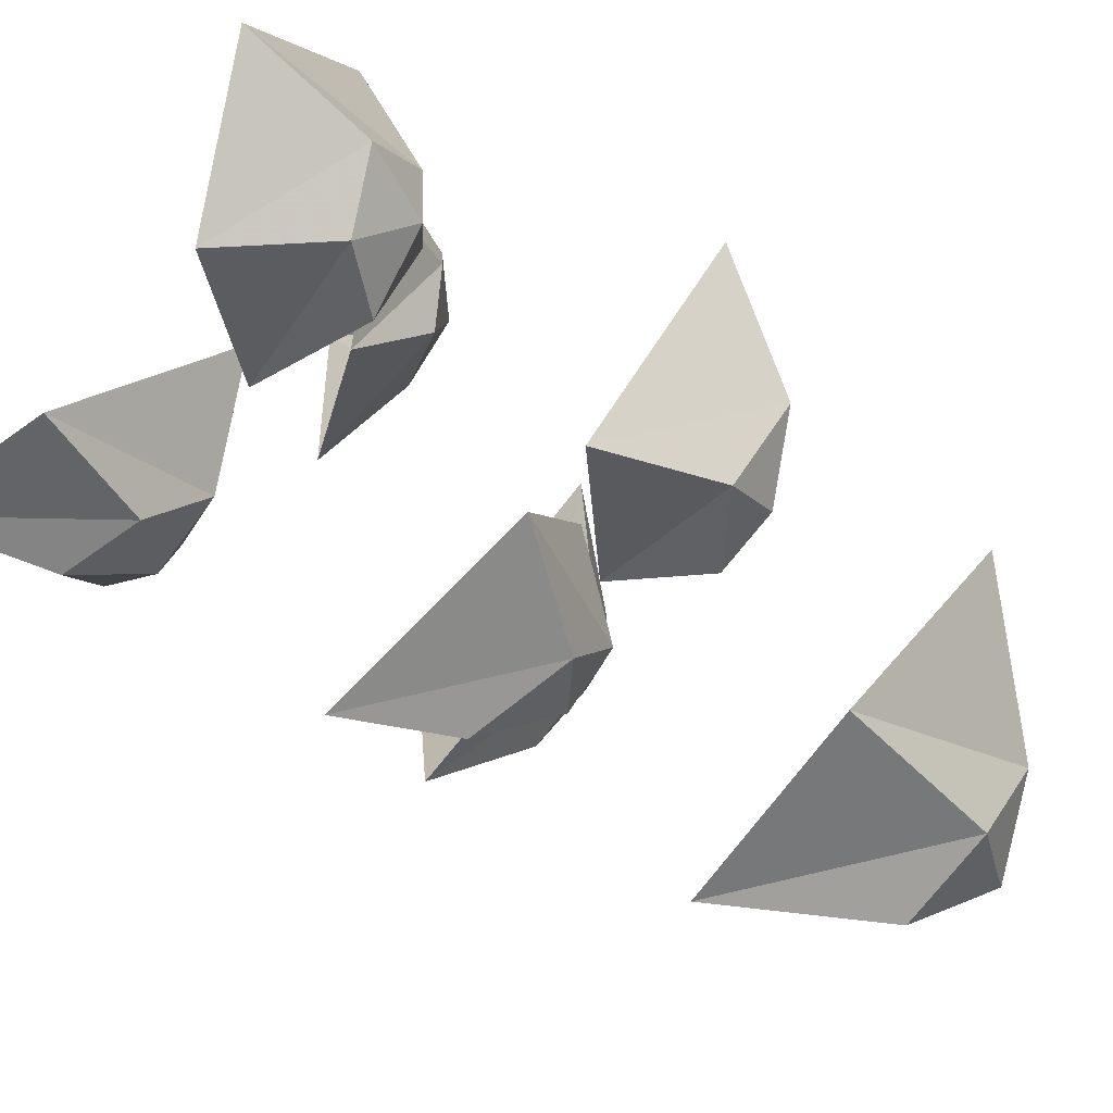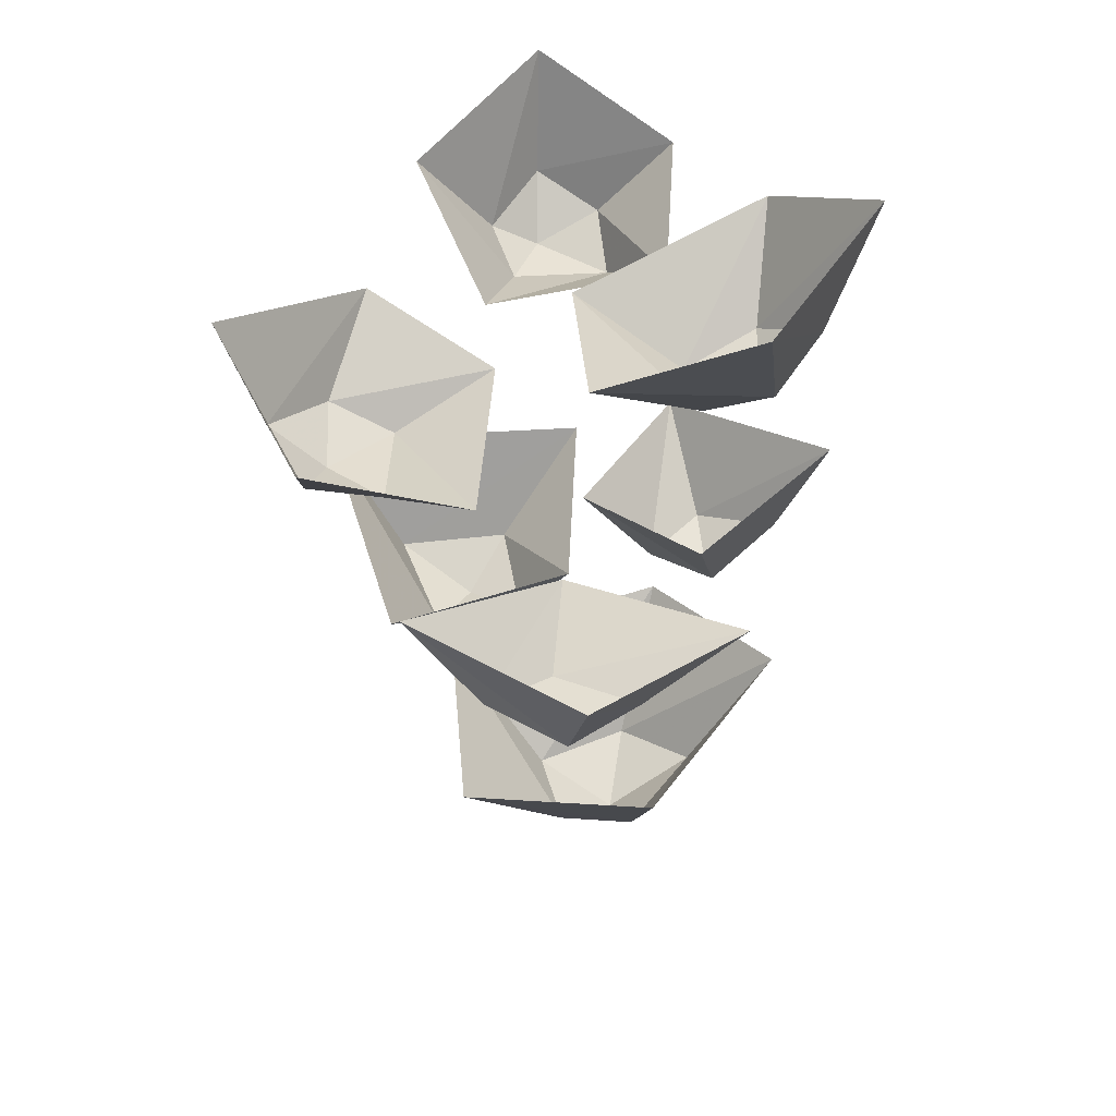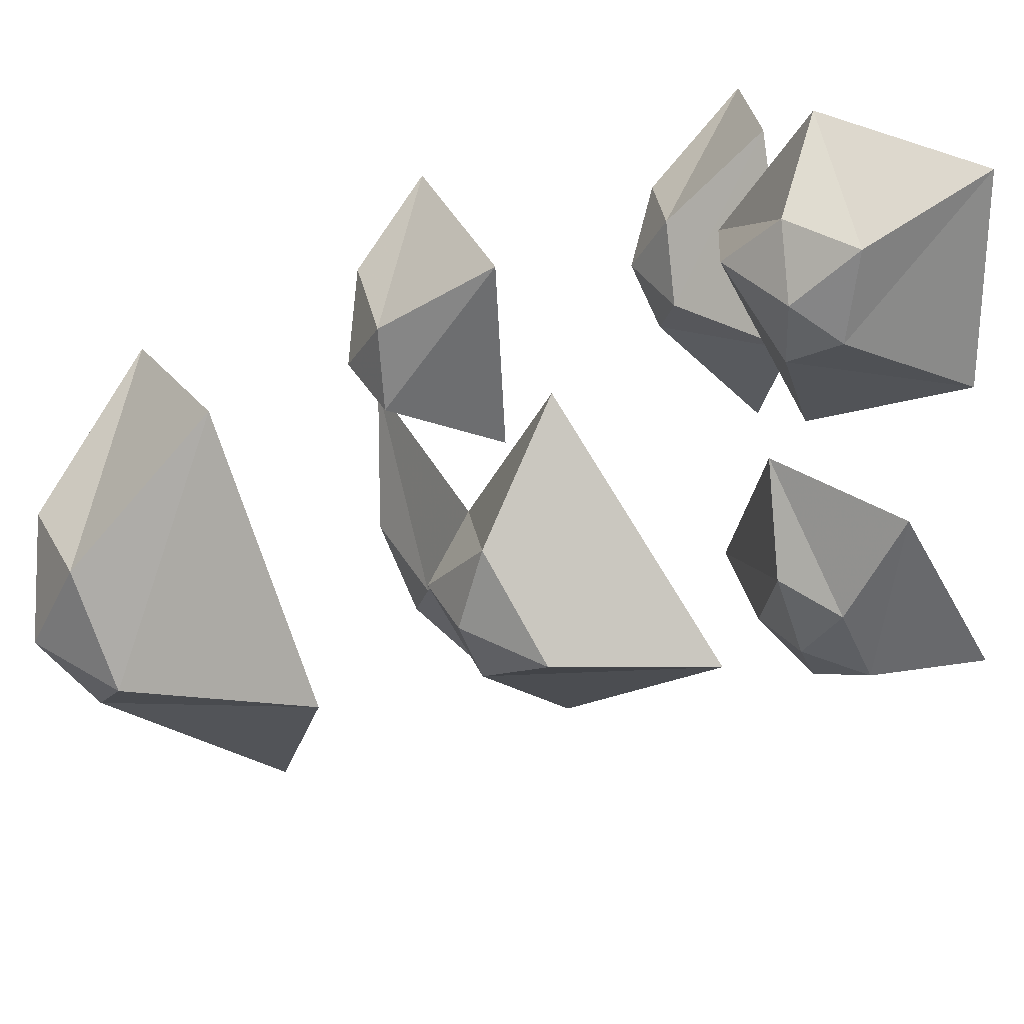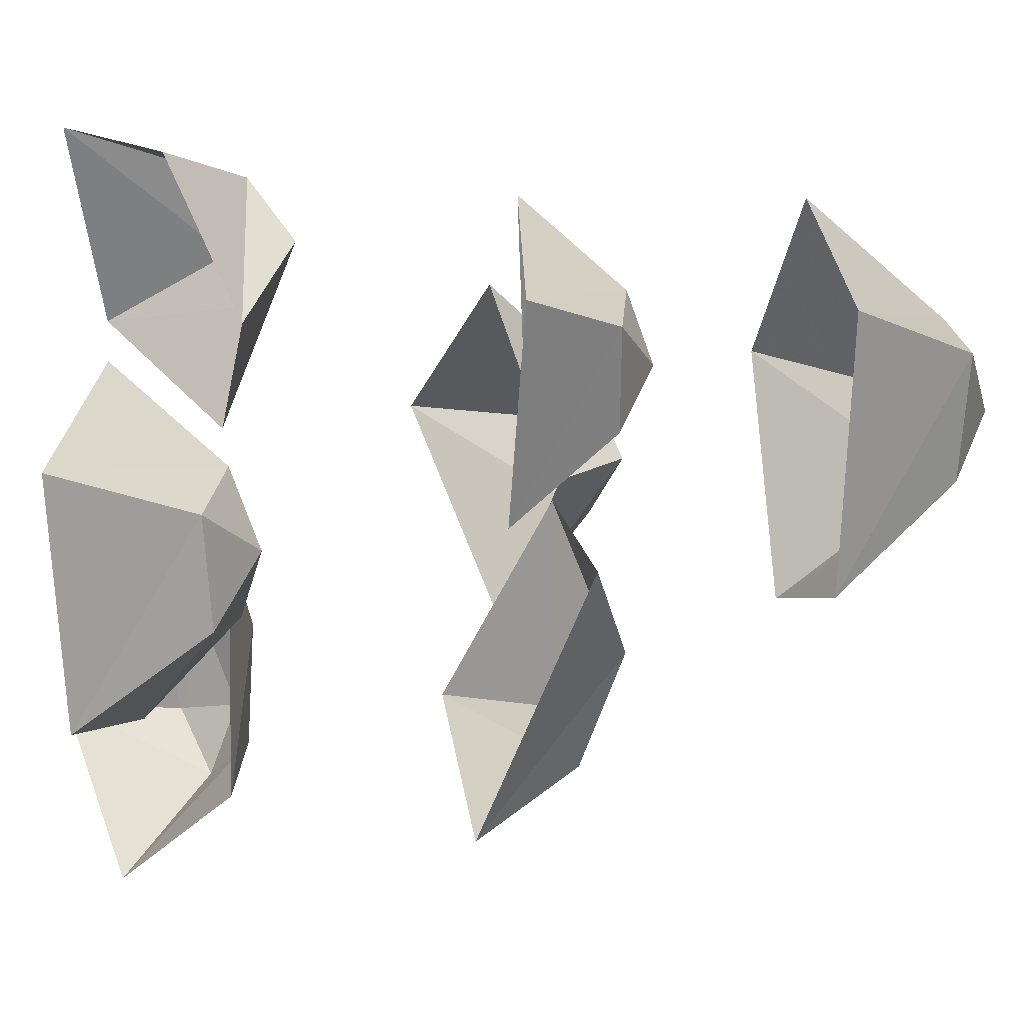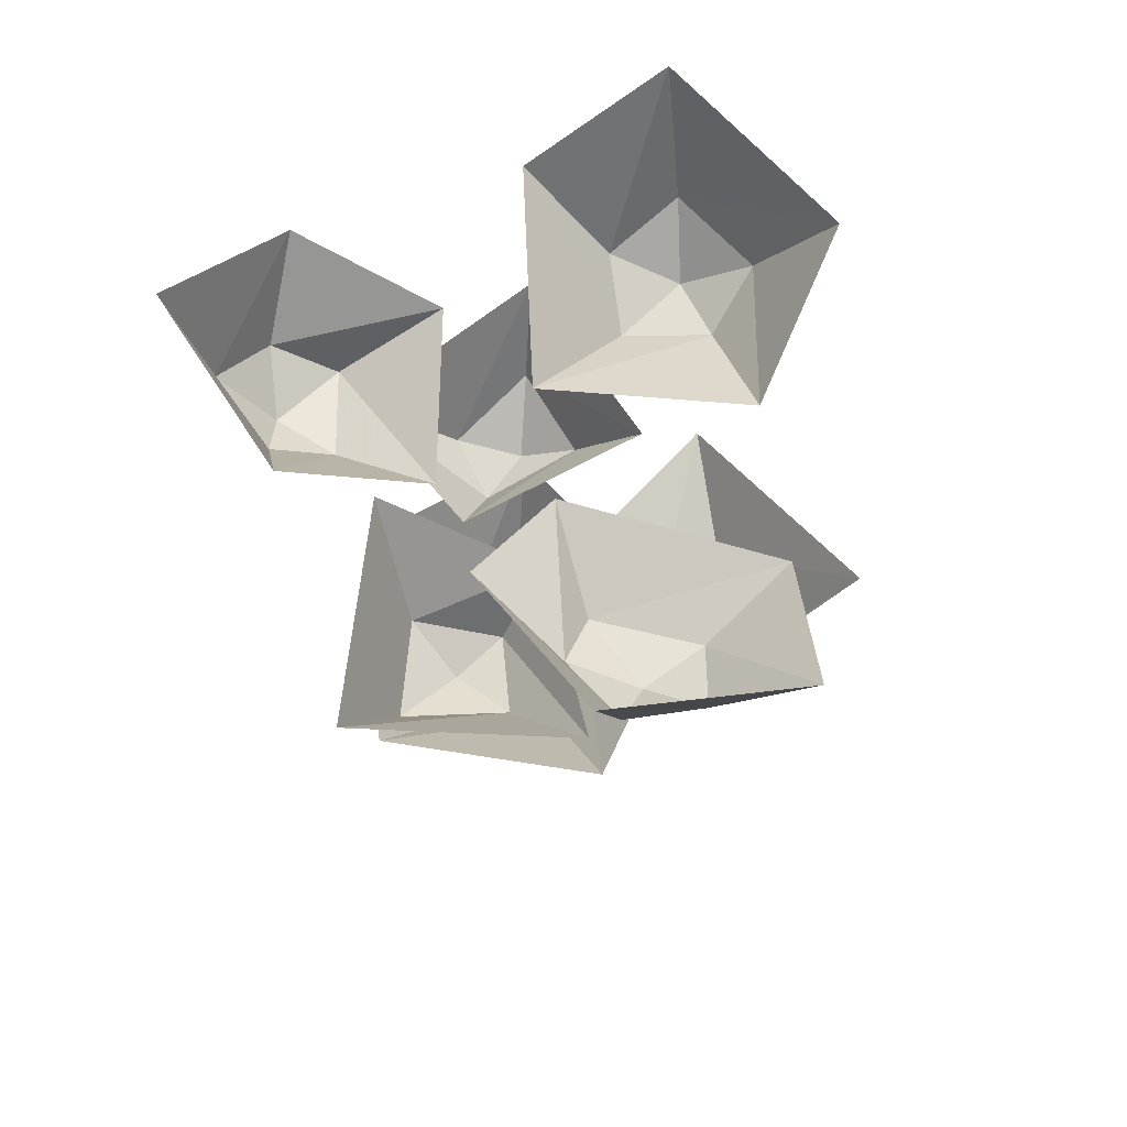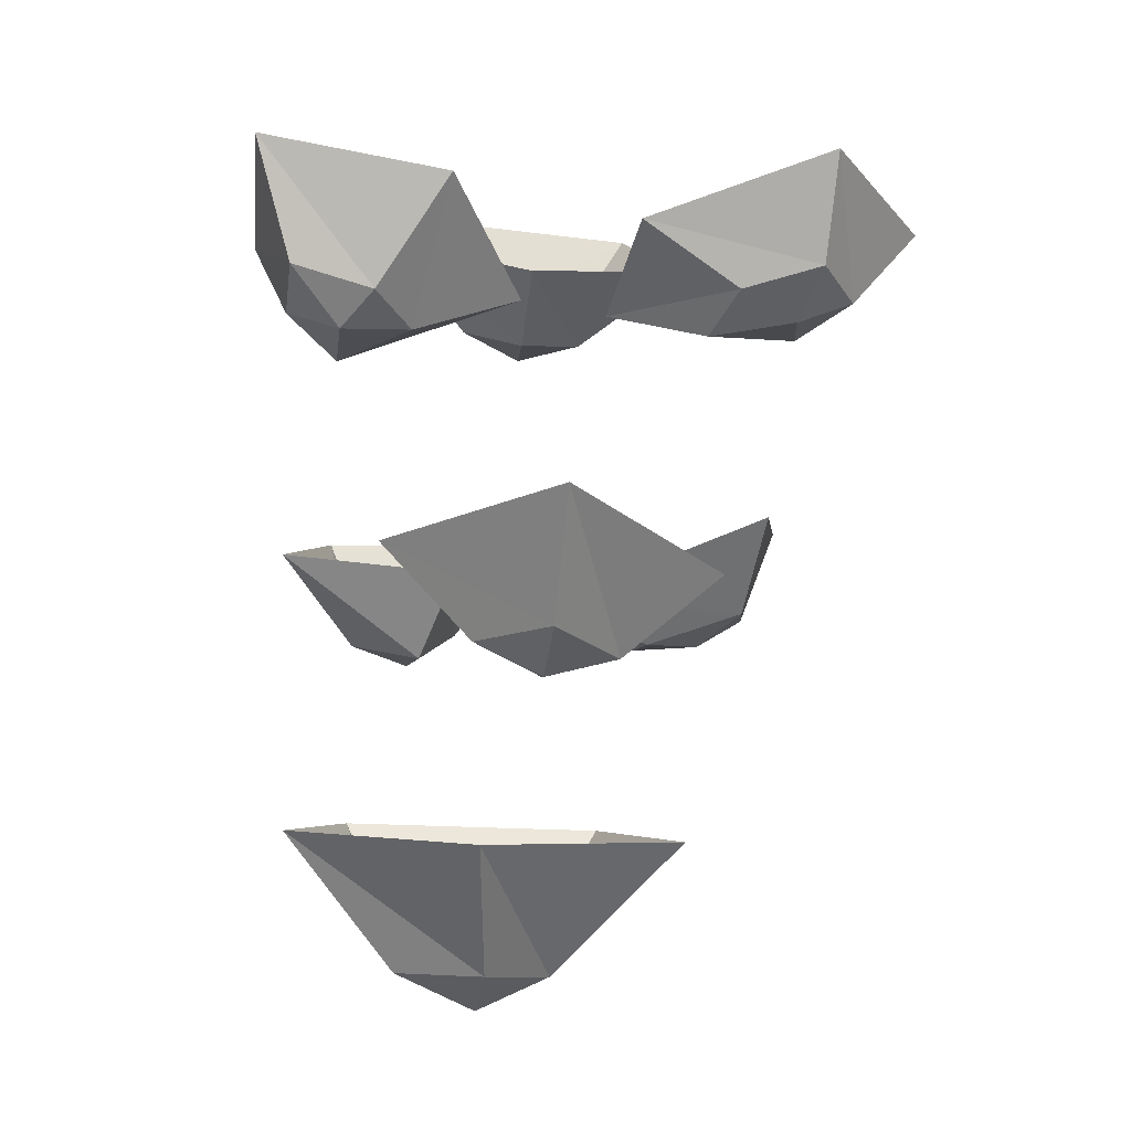
<metadata>
{"format":"obj","ext":"obj","renderer":"f3d","projection":"perspective","resolution":1024,"background":"white","views":[{"elev":78.6,"azim":-55.6,"up":"+Z"},{"elev":41.3,"azim":-160.5,"up":"+Y"},{"elev":50.5,"azim":57.6,"up":"+Z"},{"elev":7.3,"azim":-105.4,"up":"+Z"},{"elev":63.0,"azim":124.6,"up":"+Y"},{"elev":-9.7,"azim":75.0,"up":"+Y"}]}
</metadata>
<code>
v -0.04688 -0.1094 -0.1016
v 0.03125 0 -0.1562
v 0.09375 -0.09375 -0.05469
v 0.007812 -0.1484 -0.07812
v -0.08594 -0.1406 -0.01562
v -0.1328 0 -0.09375
v -0.09375 -0.07031 -0.1406
v -0.04688 0 -0.1562
v 0 0 -0.1562
v 0.1172 0 -0.1172
v 0.1406 -0.09375 0.01562
v 0.1172 -0.1484 -0.007812
v 0.1562 -0.5781 -0.07812
v 0.03906 -0.5703 -0.07812
v 0.04688 -0.6094 0.04688
v -0.03125 -0.1406 0.09375
v -0.1953 0 0.01562
v -0.1641 0 -0.04688
v 0.07031 -0.1484 0.08594
v 0.1641 -0.6016 0.04688
v 0.1953 -1.117 0
v 0.1875 -1.094 -0.09375
v 0.09375 -1.117 -0.1094
v 0.1016 -1.141 -0.007812
v 0.03906 0 0.2188
v 0.007812 0 0.2266
v -0.04688 -0.07812 0.1719
v -0.1406 0 0.1641
v -0.1641 0 0.1094
v 0.1719 0 0.08594
v 0.1875 0 0.07031
v 0.1797 -0.05469 0.007812
v 0.2109 -0.03906 0.007812
v 0.2188 0 0.05469
v 0.25 -0.02344 0.01562
v 0.2891 0 0.02344
v 0.2266 0 -0.02344
v 0.1953 0 -0.03906
v 0.1719 0 -0.04688
v 0.1172 0 0.1719
v -0.1406 0 -0.1172
v -0.1406 0 -0.1406
v -0.1016 -0.03906 -0.1562
v -0.07031 0 -0.1719
v -0.1094 -0.03125 -0.1797
v -0.1172 0 -0.2109
v -0.0625 -0.05469 0.2109
v -0.01562 0 0.2422
v -0.03906 0 0.2578
v -0.07812 -0.03906 0.2344
v -0.1172 0 0.1875
v -0.1094 0 0.2188
v -0.08594 -0.02344 0.25
v -0.1172 0 0.2812
v 0.1172 -1.602 -0.05469
v -0.03125 -1.5 -0.04688
v -0.03906 -1.5 -0.1094
v 0.1172 -1.602 -0.1016
v 0.125 -1.742 -0.1484
v 0.1328 -1.695 -0.03906
v 0.1641 -1.578 -0.04688
v 0.1094 -1.492 -0.07812
v 0 -1.445 -0.07031
v -0.1406 -1.445 -0.05469
v -0.1406 -1.43 -0.1172
v 0.1406 -1.641 -0.1328
v 0.2109 -1.75 -0.1328
v 0.1875 -1.977 -0.1094
v 0.1172 -1.961 -0.1172
v 0.1172 -1.977 -0.01562
v 0.2188 -1.711 -0.03906
v 0.1562 -1.664 -0.01562
v 0.2109 -1.602 0.1484
v 0.25 -1.523 0.1016
v 0.2656 -1.602 0.1562
v 0.2031 -1.648 -0.03906
v 0.1953 -1.633 -0.1172
v 0.2188 -1.516 -0.1328
v 0.2266 -1.484 -0.03906
v 0.1328 -1.469 -0.03906
v 0.125 -1.516 -0.1484
v 0.1641 -1.562 -0.125
v 0.2422 -1.578 -0.2734
v 0.2812 -1.578 -0.25
v 0.1875 -1.961 -0.01562
v 0.1797 -2.07 -0.02344
v 0.1719 -2.086 -0.09375
v 0.1484 -1.984 -0.1172
v 0.1172 -2.086 -0.1016
v 0.1172 -2.07 -0.02344
v 0.1016 -2.312 -0.07031
v 0.1094 -2.266 0.007812
v -0.007812 -2.07 0.1172
v 0.1484 -1.992 -0.02344
v 0.1172 -1.961 -0.01562
v -0.1094 -1.414 -0.07812
v -0.2656 -1.383 -0.07031
v 0.3984 -1.523 0.4688
v 0.3125 -1.516 0.2578
v 0.2734 -1.562 0.2578
v 0.3438 -1.562 0.2578
v -0.03906 -2.094 0.2109
v -0.09375 -2.055 0.2109
v -0.1406 -2.117 0.2812
v -0.07031 -2.094 0.2109
v 0.04688 -2.062 0.1172
v 0.01562 -2.023 0.125
v 0.01562 -2.094 -0.3281
v 0.0625 -2.102 -0.3359
v 0.1328 -2.062 -0.2109
v 0.0625 -2.07 -0.2109
v 0.1016 -2.016 -0.2109
v 0.03906 -2.047 -0.3359
v 0.01562 -2.125 -0.3984
v 0.3281 -2.211 -0.007812
v 0.3281 -2.188 0.01562
v 0.4141 -2.211 0.03906
v 0.3281 -2.211 0.03906
v 0.2578 -2.234 -0.03125
v 0.2578 -2.195 0.007812
v 0.1562 -2.336 -0.03906
v 0.1641 -2.227 0
v 0.2578 -2.234 0.02344
v 0.1562 -2.297 0.01562
v 0.1328 -2.875 0.1172
v 0.125 -2.922 0.09375
v 0.1562 -2.266 -0.05469
v 0.09375 -2.867 0.1094
v 0.3359 -1.516 -0.3672
v 0.3906 -1.492 -0.3516
v 0.4766 -1.484 -0.4844
v 0.3672 -1.523 -0.3672
v 0.3047 -1.523 -0.2422
v 0.09375 -2.914 0.07812
v 0.1641 -2.234 0
v 0.3438 -1.578 -0.5312
v 0.4844 -1.578 -0.4844
v 0.4141 -1.602 -0.3125
v 0.1328 -1.508 -0.5859
v 0.3906 -1.336 -0.7969
v 0.4688 -1.523 -0.6172
v 0.5938 -1.484 -0.5078
v 0.5391 -1.531 -0.3438
v 0.2656 -1.531 -0.1328
v 0.6875 -1.266 -0.5078
v 0.5391 -1.398 -0.1328
v 0.3906 -1.625 0.3125
v 0.3906 -1.633 0.4609
v 0.2188 -1.656 0.4375
v 0.3672 -1.539 0.07812
v 0.5938 -1.352 0.2734
v 0.4766 -1.57 0.4062
v 0.4297 -1.516 0.5703
v 0.2812 -1.578 0.5547
v 0.03906 -1.523 0.2969
v 0.4531 -1.258 0.6484
v 0.125 -1.398 0.6016
v -0.3281 -1.406 -0.1953
v -0.2656 -1.5 -0.07031
v -0.3672 -1.383 0.007812
v -0.3516 -1.164 -0.3516
v -0.02344 -1.328 -0.3984
v -0.1875 -1.477 -0.1953
v -0.1016 -1.508 -0.03906
v -0.2188 -1.453 0.07031
v -0.4453 -1.117 0.09375
v 0.1484 -1.406 0
v -0.1797 -1.258 0.25
v -0.03125 -2.133 -0.5312
v 0.03125 -2.203 -0.4062
v -0.1172 -2.195 -0.3047
v -0.1094 -1.914 -0.6406
v 0.3594 -1.969 -0.4609
v 0.1797 -2.148 -0.4609
v 0.09375 -2.211 -0.2734
v -0.2969 -2.086 -0.125
v 0.1484 -2.133 -0.05469
v -0.1484 -2.172 0.1016
v -0.1016 -2.25 0.2188
v -0.2344 -2.148 0.2969
v -0.1641 -1.961 -0.0625
v 0.1797 -2.086 0.1719
v 0.03125 -2.25 0.2188
v -0.03906 -2.219 0.3516
v -0.3359 -1.945 0.3516
v 0.08594 -2.047 0.5234
v 0.4219 -2.289 -0.1172
v 0.4062 -2.328 0.03906
v 0.2734 -2.312 0.007812
v 0.4375 -2.109 -0.3359
v 0.75 -2 0.07812
v 0.5781 -2.25 0.0625
v 0.375 -2.258 0.1797
v 0.1484 -2.148 -0.01562
v 0.2578 -2.039 0.3516
v -0.01562 -2.891 -0.02344
v 0.07812 -2.992 0.1016
v -0.07812 -2.891 0.2266
v -0.125 -2.602 -0.2188
v 0.3047 -2.648 -0.2891
v 0.1562 -2.922 -0.03906
v 0.2656 -2.922 0.125
v 0.1094 -2.914 0.2812
v -0.25 -2.586 0.3203
v 0.5234 -2.672 0.1953
v 0.1094 -2.625 0.5156
f 1 2 3
f 1 3 4
f 1 4 5
f 1 5 6
f 1 6 7
f 1 7 8
f 1 8 9
f 1 9 2
f 2 10 3
f 3 10 11
f 3 11 12
f 3 12 4
f 4 12 13
f 4 13 14
f 4 14 5
f 5 14 15
f 5 15 16
f 5 16 17
f 5 17 18
f 5 18 6
f 11 19 12
f 12 19 20
f 12 20 13
f 13 20 21
f 13 21 22
f 13 22 14
f 14 22 23
f 14 23 15
f 15 23 24
f 15 24 20
f 15 20 16
f 16 20 19
f 16 19 25
f 16 25 26
f 16 26 27
f 16 27 28
f 16 28 29
f 16 29 17
f 30 19 11
f 30 11 31
f 31 11 32
f 31 32 33
f 31 33 34
f 34 33 35
f 34 35 36
f 36 35 37
f 37 35 33
f 37 33 32
f 37 32 38
f 38 32 39
f 39 32 11
f 39 11 10
f 30 40 19
f 19 40 25
f 7 6 41
f 7 41 42
f 7 42 43
f 7 43 8
f 8 43 44
f 44 43 45
f 44 45 46
f 46 45 42
f 42 45 43
f 47 27 26
f 47 26 48
f 47 48 49
f 47 49 50
f 47 50 51
f 47 51 27
f 27 51 28
f 50 52 51
f 52 50 53
f 52 53 54
f 54 53 49
f 49 53 50
f 55 56 57
f 55 57 58
f 55 58 59
f 55 59 60
f 55 60 61
f 55 61 62
f 55 62 56
f 56 62 63
f 56 63 64
f 56 64 57
f 57 64 65
f 57 65 63
f 57 63 62
f 57 62 58
f 58 62 66
f 58 66 59
f 59 66 67
f 59 67 68
f 59 68 69
f 59 69 60
f 60 69 70
f 60 70 71
f 60 71 72
f 60 72 61
f 61 72 73
f 61 73 74
f 61 74 75
f 61 75 76
f 61 76 77
f 61 77 78
f 61 78 79
f 61 79 80
f 61 80 62
f 62 80 81
f 62 81 66
f 66 81 82
f 66 82 83
f 66 83 84
f 66 84 77
f 66 77 67
f 67 77 71
f 67 71 85
f 67 85 68
f 68 85 86
f 68 86 87
f 68 87 88
f 68 88 69
f 69 88 89
f 69 89 70
f 70 89 90
f 90 89 91
f 90 91 92
f 90 92 86
f 90 86 93
f 90 93 94
f 90 94 95
f 64 96 97
f 64 97 65
f 65 97 96
f 65 96 63
f 63 96 64
f 75 73 72
f 75 72 76
f 76 72 71
f 76 71 77
f 98 99 100
f 98 100 101
f 98 101 99
f 99 101 74
f 99 74 100
f 100 74 73
f 100 73 75
f 100 75 101
f 101 75 74
f 102 103 104
f 102 104 105
f 102 105 93
f 102 93 106
f 102 106 107
f 102 107 103
f 103 107 105
f 103 105 104
f 106 86 94
f 106 94 107
f 107 94 93
f 107 93 105
f 86 106 93
f 108 109 110
f 108 110 111
f 108 111 112
f 108 112 113
f 108 113 114
f 108 114 109
f 109 114 113
f 109 113 112
f 109 112 110
f 110 112 88
f 110 88 87
f 110 87 89
f 110 89 111
f 111 89 88
f 111 88 112
f 115 116 117
f 115 117 118
f 115 118 119
f 115 119 120
f 115 120 116
f 116 120 118
f 116 118 117
f 119 121 122
f 119 122 120
f 120 122 123
f 120 123 118
f 118 123 119
f 119 123 124
f 119 124 121
f 121 124 125
f 121 125 126
f 121 126 91
f 121 91 127
f 121 127 122
f 122 124 123
f 124 122 92
f 124 92 128
f 124 128 125
f 129 130 131
f 129 131 132
f 129 132 84
f 129 84 83
f 129 83 133
f 129 133 130
f 130 133 132
f 130 132 131
f 133 83 82
f 133 82 84
f 133 84 132
f 82 77 84
f 77 82 78
f 78 82 81
f 78 81 23
f 78 23 22
f 78 22 79
f 79 22 21
f 79 21 80
f 80 21 24
f 80 24 81
f 81 24 23
f 91 126 134
f 91 134 92
f 92 134 128
f 20 24 21
f 89 87 127
f 89 127 91
f 86 92 135
f 86 135 87
f 87 135 127
f 71 70 85
f 85 70 94
f 85 94 86
f 136 137 138
f 136 138 139
f 136 139 140
f 136 140 141
f 136 141 137
f 137 141 142
f 137 142 143
f 137 143 138
f 138 143 144
f 138 144 139
f 141 140 145
f 141 145 142
f 142 145 146
f 142 146 143
f 143 146 144
f 147 148 149
f 147 149 150
f 147 150 151
f 147 151 152
f 147 152 148
f 148 152 153
f 148 153 154
f 148 154 149
f 149 154 155
f 149 155 150
f 152 151 156
f 152 156 153
f 153 156 157
f 153 157 154
f 154 157 155
f 158 159 160
f 158 160 161
f 158 161 162
f 158 162 163
f 158 163 159
f 159 163 164
f 159 164 165
f 159 165 160
f 160 165 166
f 160 166 161
f 163 162 167
f 163 167 164
f 164 167 168
f 164 168 165
f 165 168 166
f 169 170 171
f 169 171 172
f 169 172 173
f 169 173 174
f 169 174 170
f 170 174 175
f 170 175 171
f 171 175 176
f 171 176 172
f 175 177 176
f 177 175 174
f 177 174 173
f 178 179 180
f 178 180 181
f 178 181 182
f 178 182 183
f 178 183 179
f 179 183 184
f 179 184 180
f 180 184 185
f 180 185 181
f 184 186 185
f 186 184 183
f 186 183 182
f 187 188 189
f 187 189 190
f 187 190 191
f 187 191 192
f 187 192 188
f 188 192 193
f 188 193 189
f 189 193 194
f 189 194 190
f 193 195 194
f 195 193 192
f 195 192 191
f 196 197 198
f 196 198 199
f 196 199 200
f 196 200 201
f 196 201 197
f 197 201 202
f 197 202 203
f 197 203 198
f 198 203 204
f 198 204 199
f 201 200 205
f 201 205 202
f 202 205 206
f 202 206 203
f 203 206 204

</code>
